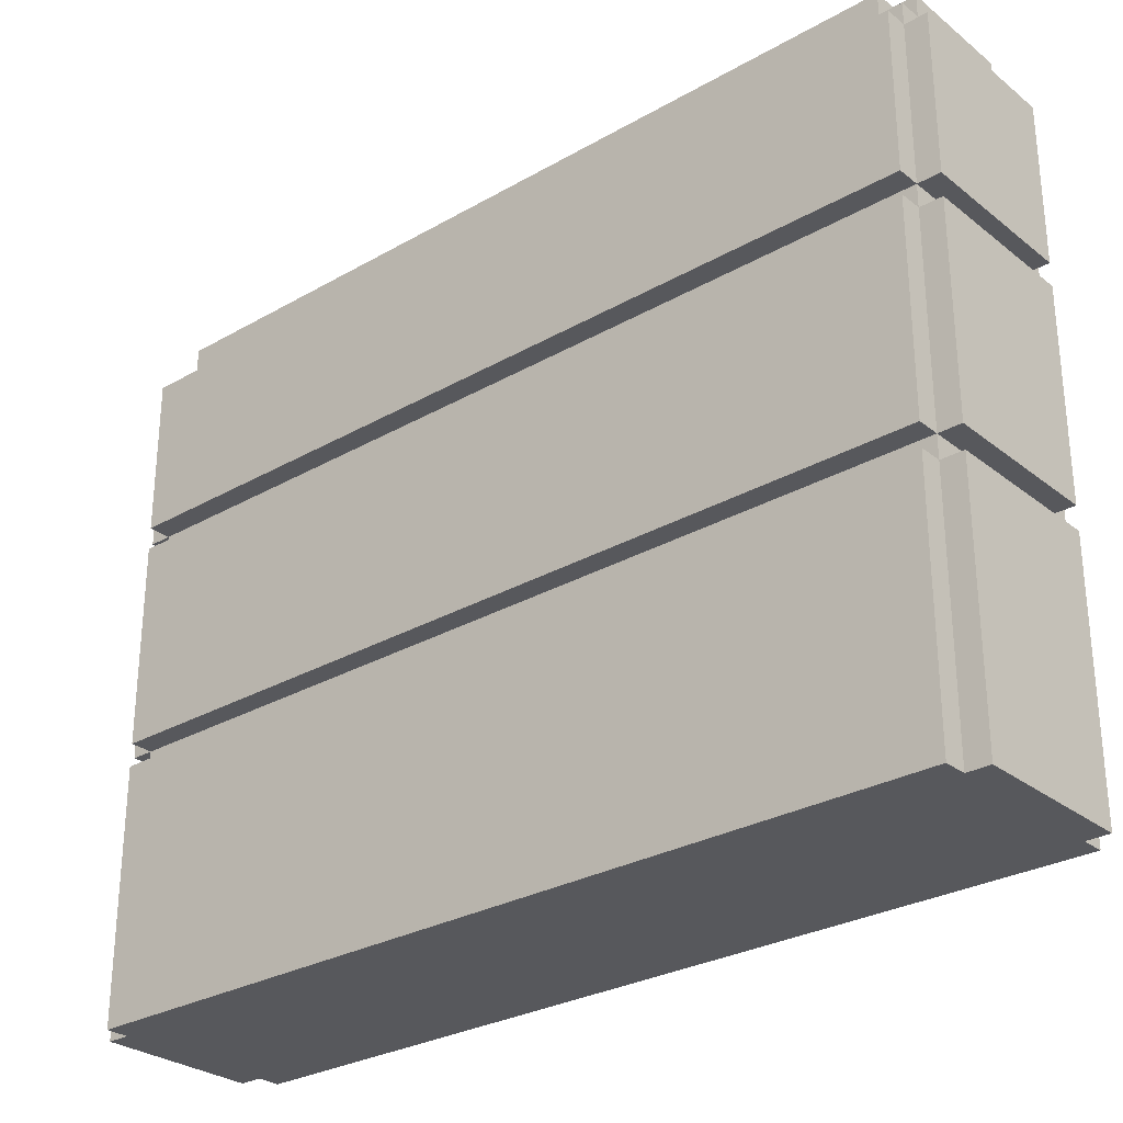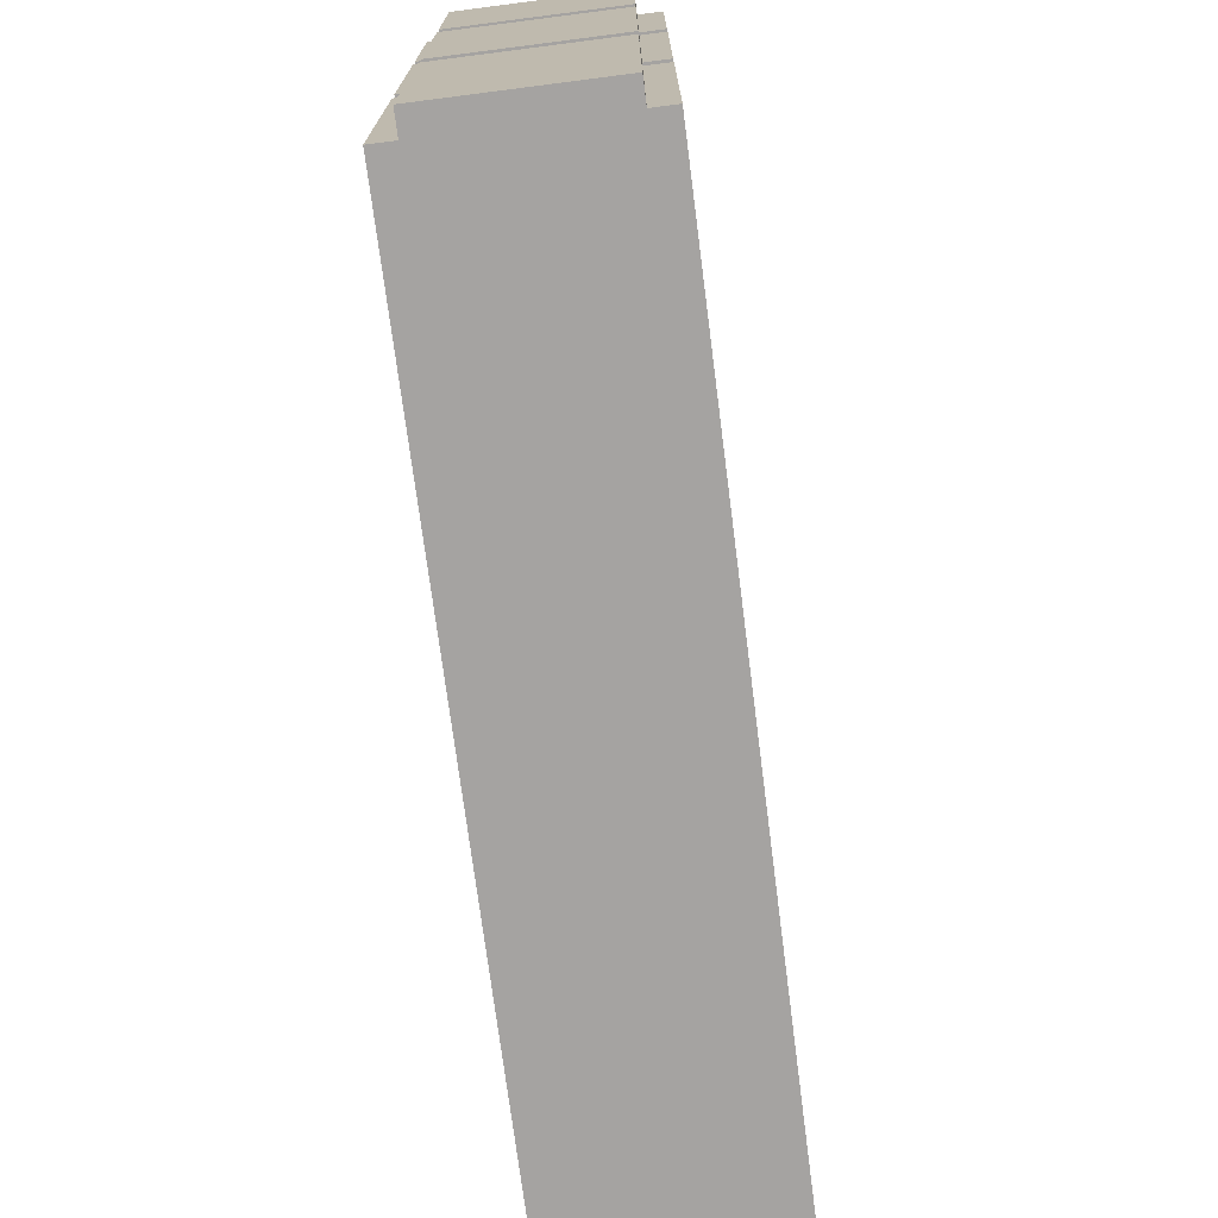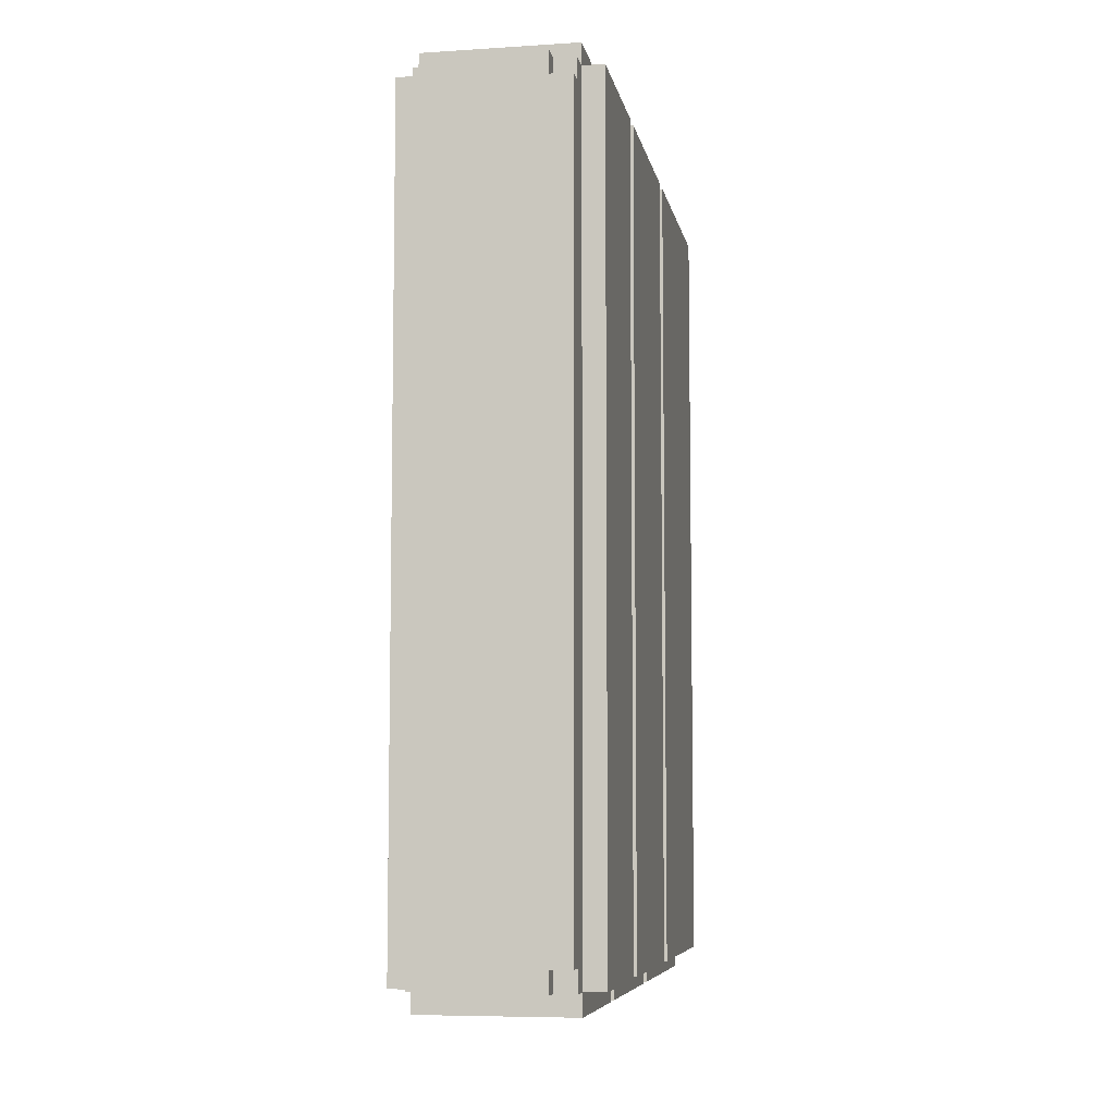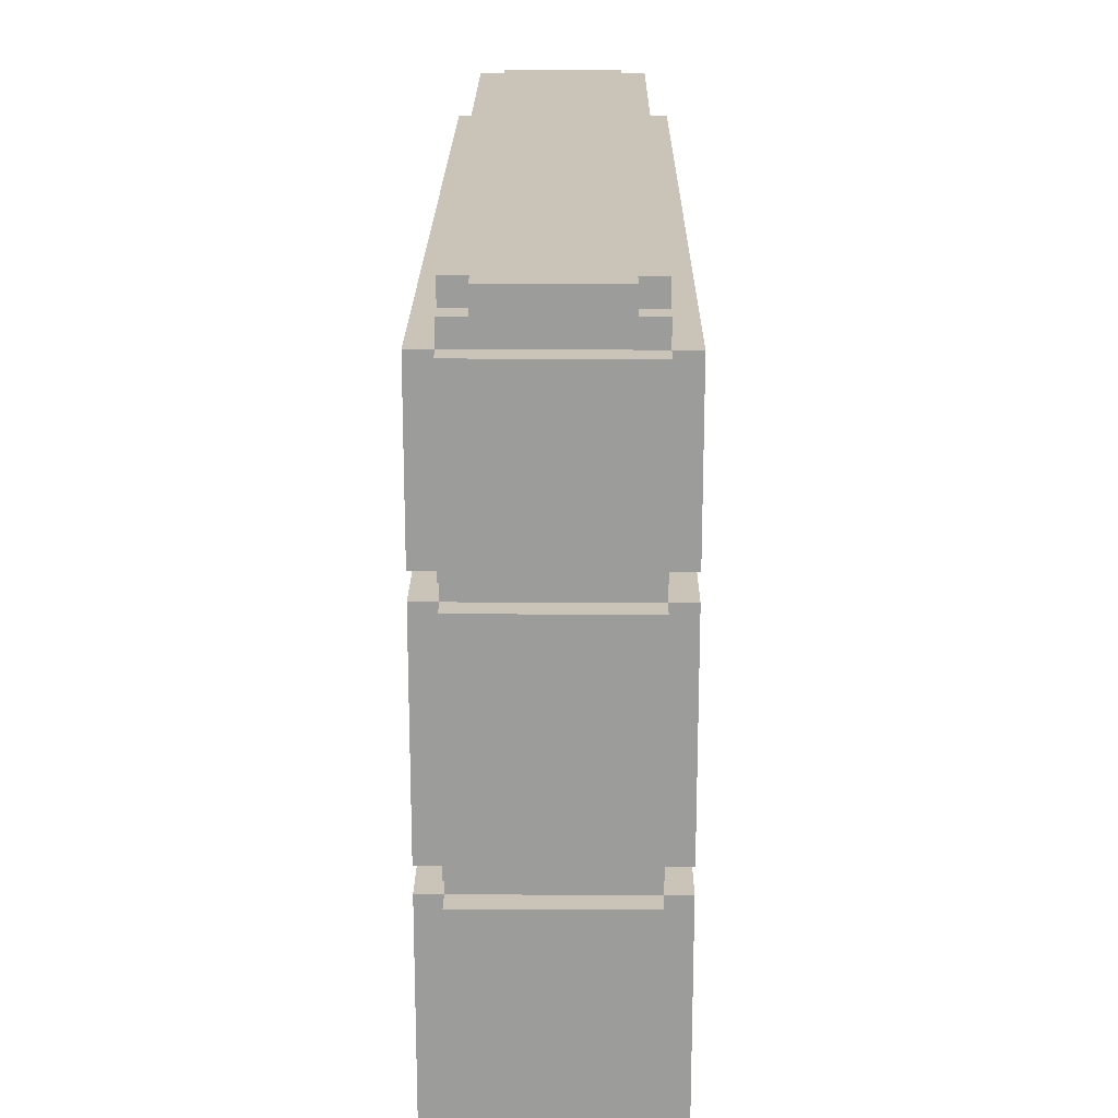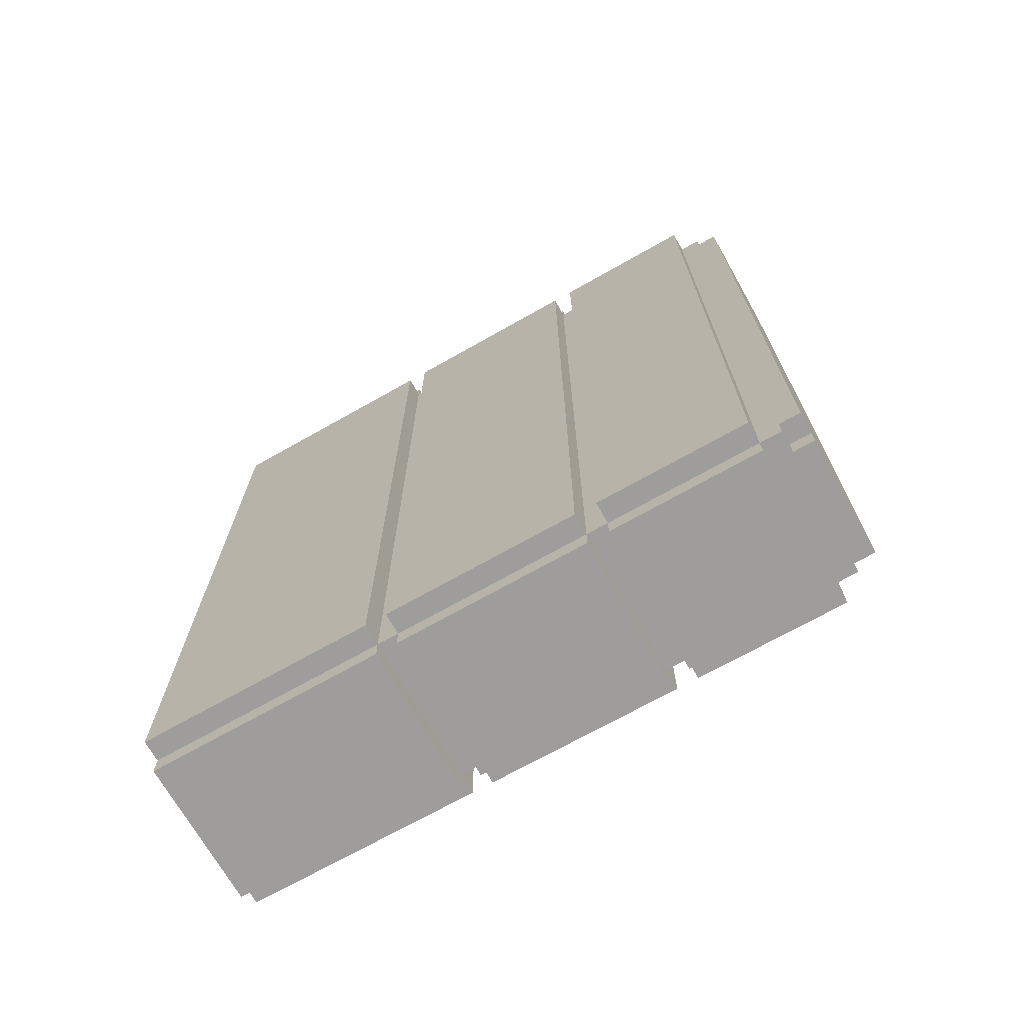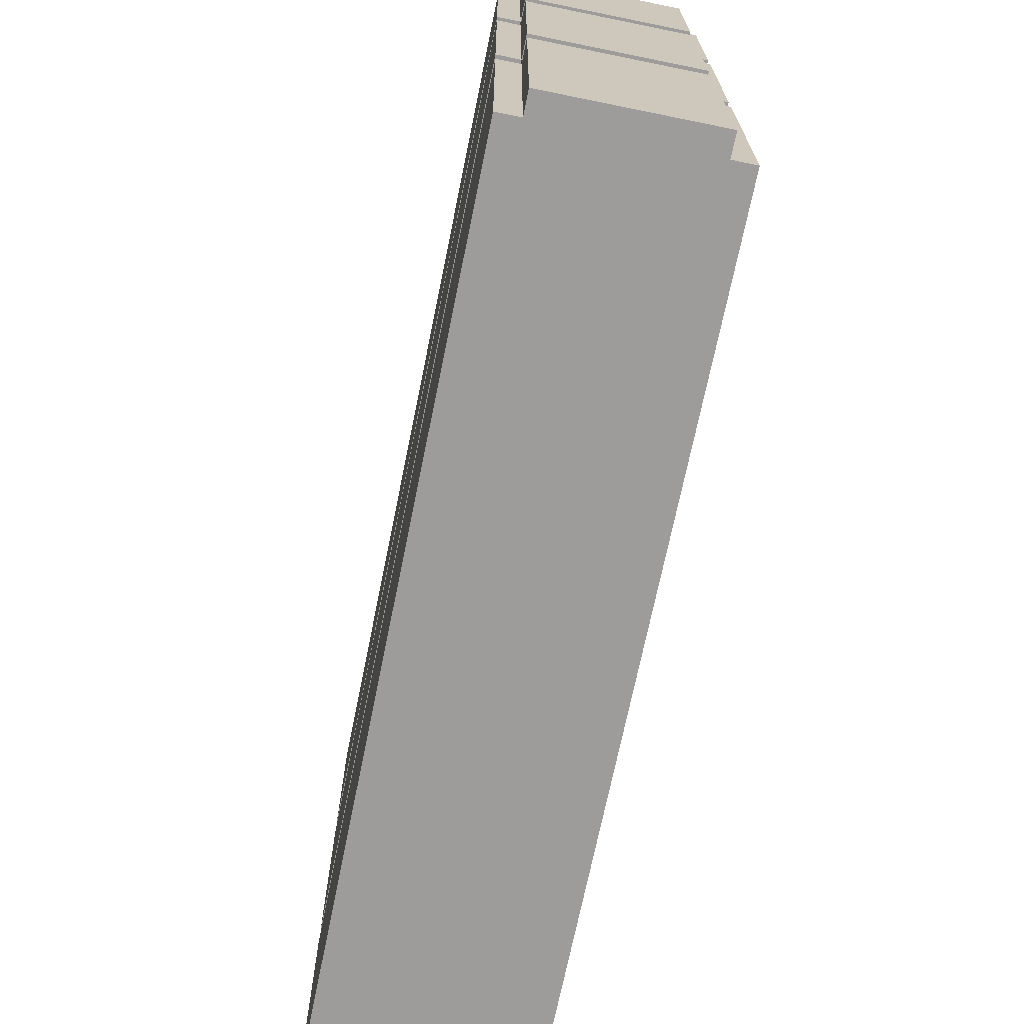
<metadata>
{"format":"obj","ext":"obj","renderer":"f3d","projection":"perspective","resolution":1024,"background":"white","views":[{"elev":-28.7,"azim":-49.4,"up":"+Y"},{"elev":-73.1,"azim":7.3,"up":"+Y"},{"elev":-6.9,"azim":-169.6,"up":"+Z"},{"elev":20.0,"azim":0.5,"up":"+Y"},{"elev":-70.5,"azim":119.5,"up":"+Z"},{"elev":-70.3,"azim":-11.5,"up":"+Y"}]}
</metadata>
<code>
o
v 1.5 2 -0.1
v 1.5 2 -3.9
v 1.5 3.1 -0.1
v 1.5 3.1 -3.9
v 1.5 3.2 -0.1
v 1.5 3.2 -3.9
v 1.5 4.1 -0.1
v 1.5 4.1 -3.9
v 1.5 4.2 -0.1
v 1.5 4.2 -3.9
v 1.5 4.9 -0.1
v 1.5 4.9 -3.9
v 1.6 2 0
v 1.6 2 -0.1
v 1.6 2 -3.9
v 1.6 2 -4
v 1.6 3.1 0
v 1.6 3.1 -0.1
v 1.6 3.1 -3.9
v 1.6 3.1 -4
v 1.6 3.2 0
v 1.6 3.2 -0.1
v 1.6 3.2 -3.9
v 1.6 3.2 -4
v 1.6 4.1 0
v 1.6 4.1 -0.1
v 1.6 4.1 -3.9
v 1.6 4.1 -4
v 1.6 4.2 0
v 1.6 4.2 -0.1
v 1.6 4.2 -3.9
v 1.6 4.2 -4
v 1.6 4.9 0
v 1.6 4.9 -0.1
v 1.6 4.9 -3.9
v 1.6 4.9 -4
v 1.6 5 -0.1
v 1.6 5 -0.2
v 1.6 5 -3.8
v 1.6 5 -3.9
v 1.6 5.1 -0.2
v 1.6 5.1 -3.8
v 1.7 5 -0.1
v 1.7 5 -0.2
v 1.7 5 -3.8
v 1.7 5 -3.9
v 1.7 5.1 -0.1
v 1.7 5.1 -0.2
v 1.7 5.1 -3.8
v 1.7 5.1 -3.9
v 2.2 5 -0.1
v 2.2 5 -0.2
v 2.2 5 -3.8
v 2.2 5 -3.9
v 2.2 5.1 -0.1
v 2.2 5.1 -0.2
v 2.2 5.1 -3.8
v 2.2 5.1 -3.9
v 2.3 2 0
v 2.3 2 -0.1
v 2.3 2 -3.9
v 2.3 2 -4
v 2.3 3.1 0
v 2.3 3.1 -0.1
v 2.3 3.1 -3.9
v 2.3 3.1 -4
v 2.3 3.2 0
v 2.3 3.2 -0.1
v 2.3 3.2 -3.9
v 2.3 3.2 -4
v 2.3 4.1 0
v 2.3 4.1 -0.1
v 2.3 4.1 -3.9
v 2.3 4.1 -4
v 2.3 4.2 0
v 2.3 4.2 -0.1
v 2.3 4.2 -3.9
v 2.3 4.2 -4
v 2.3 4.9 0
v 2.3 4.9 -0.1
v 2.3 4.9 -3.9
v 2.3 4.9 -4
v 2.3 5 -0.1
v 2.3 5 -0.2
v 2.3 5 -3.8
v 2.3 5 -3.9
v 2.3 5.1 -0.2
v 2.3 5.1 -3.8
v 2.4 2 -0.1
v 2.4 2 -3.9
v 2.4 3.1 -0.1
v 2.4 3.1 -3.9
v 2.4 3.2 -0.1
v 2.4 3.2 -3.9
v 2.4 4.1 -0.1
v 2.4 4.1 -3.9
v 2.4 4.2 -0.1
v 2.4 4.2 -3.9
v 2.4 4.9 -0.1
v 2.4 4.9 -3.9
v 1.6 2 0
v 1.6 3.1 0
v 1.6 3.2 0
v 1.6 4.1 0
v 1.6 4.2 0
v 1.6 4.9 0
v 2.3 2 0
v 2.3 3.1 0
v 2.3 3.2 0
v 2.3 4.1 0
v 2.3 4.2 0
v 2.3 4.9 0
v 1.5 2 -0.1
v 1.5 3.1 -0.1
v 1.5 3.2 -0.1
v 1.5 4.1 -0.1
v 1.5 4.2 -0.1
v 1.5 4.9 -0.1
v 1.6 2 -0.1
v 1.6 3.1 -0.1
v 1.6 3.2 -0.1
v 1.6 4.1 -0.1
v 1.6 4.2 -0.1
v 1.6 4.9 -0.1
v 1.6 5 -0.1
v 1.7 5 -0.1
v 1.7 5.1 -0.1
v 2.2 5 -0.1
v 2.2 5.1 -0.1
v 2.3 2 -0.1
v 2.3 3.1 -0.1
v 2.3 3.2 -0.1
v 2.3 4.1 -0.1
v 2.3 4.2 -0.1
v 2.3 4.9 -0.1
v 2.3 5 -0.1
v 2.4 2 -0.1
v 2.4 3.1 -0.1
v 2.4 3.2 -0.1
v 2.4 4.1 -0.1
v 2.4 4.2 -0.1
v 2.4 4.9 -0.1
v 1.6 5 -0.2
v 1.6 5.1 -0.2
v 1.7 5 -0.2
v 1.7 5.1 -0.2
v 2.2 5 -0.2
v 2.2 5.1 -0.2
v 2.3 5 -0.2
v 2.3 5.1 -0.2
v 1.6 5 -3.8
v 1.6 5.1 -3.8
v 1.7 5 -3.8
v 1.7 5.1 -3.8
v 2.2 5 -3.8
v 2.2 5.1 -3.8
v 2.3 5 -3.8
v 2.3 5.1 -3.8
v 1.5 2 -3.9
v 1.5 3.1 -3.9
v 1.5 3.2 -3.9
v 1.5 4.1 -3.9
v 1.5 4.2 -3.9
v 1.5 4.9 -3.9
v 1.6 2 -3.9
v 1.6 3.1 -3.9
v 1.6 3.2 -3.9
v 1.6 4.1 -3.9
v 1.6 4.2 -3.9
v 1.6 4.9 -3.9
v 1.6 5 -3.9
v 1.7 5 -3.9
v 1.7 5.1 -3.9
v 2.2 5 -3.9
v 2.2 5.1 -3.9
v 2.3 2 -3.9
v 2.3 3.1 -3.9
v 2.3 3.2 -3.9
v 2.3 4.1 -3.9
v 2.3 4.2 -3.9
v 2.3 4.9 -3.9
v 2.3 5 -3.9
v 2.4 2 -3.9
v 2.4 3.1 -3.9
v 2.4 3.2 -3.9
v 2.4 4.1 -3.9
v 2.4 4.2 -3.9
v 2.4 4.9 -3.9
v 1.6 2 -4
v 1.6 3.1 -4
v 1.6 3.2 -4
v 1.6 4.1 -4
v 1.6 4.2 -4
v 1.6 4.9 -4
v 2.3 2 -4
v 2.3 3.1 -4
v 2.3 3.2 -4
v 2.3 4.1 -4
v 2.3 4.2 -4
v 2.3 4.9 -4
v 1.6 2 0
v 2.3 2 0
v 1.5 2 -0.1
v 1.6 2 -0.1
v 2.3 2 -0.1
v 2.4 2 -0.1
v 1.5 2 -3.9
v 1.6 2 -3.9
v 2.3 2 -3.9
v 2.4 2 -3.9
v 1.6 2 -4
v 2.3 2 -4
v 1.6 3.2 0
v 2.3 3.2 0
v 1.5 3.2 -0.1
v 1.6 3.2 -0.1
v 2.3 3.2 -0.1
v 2.4 3.2 -0.1
v 1.5 3.2 -3.9
v 1.6 3.2 -3.9
v 2.3 3.2 -3.9
v 2.4 3.2 -3.9
v 1.6 3.2 -4
v 2.3 3.2 -4
v 1.6 4.2 0
v 2.3 4.2 0
v 1.5 4.2 -0.1
v 1.6 4.2 -0.1
v 2.3 4.2 -0.1
v 2.4 4.2 -0.1
v 1.5 4.2 -3.9
v 1.6 4.2 -3.9
v 2.3 4.2 -3.9
v 2.4 4.2 -3.9
v 1.6 4.2 -4
v 2.3 4.2 -4
v 1.6 3.1 0
v 2.3 3.1 0
v 1.5 3.1 -0.1
v 1.6 3.1 -0.1
v 2.3 3.1 -0.1
v 2.4 3.1 -0.1
v 1.5 3.1 -3.9
v 1.6 3.1 -3.9
v 2.3 3.1 -3.9
v 2.4 3.1 -3.9
v 1.6 3.1 -4
v 2.3 3.1 -4
v 1.6 4.1 0
v 2.3 4.1 0
v 1.5 4.1 -0.1
v 1.6 4.1 -0.1
v 2.3 4.1 -0.1
v 2.4 4.1 -0.1
v 1.5 4.1 -3.9
v 1.6 4.1 -3.9
v 2.3 4.1 -3.9
v 2.4 4.1 -3.9
v 1.6 4.1 -4
v 2.3 4.1 -4
v 1.6 4.9 0
v 2.3 4.9 0
v 1.5 4.9 -0.1
v 1.6 4.9 -0.1
v 2.3 4.9 -0.1
v 2.4 4.9 -0.1
v 1.5 4.9 -3.9
v 1.6 4.9 -3.9
v 2.3 4.9 -3.9
v 2.4 4.9 -3.9
v 1.6 4.9 -4
v 2.3 4.9 -4
v 1.6 5 -0.1
v 1.7 5 -0.1
v 2.2 5 -0.1
v 2.3 5 -0.1
v 1.6 5 -0.2
v 1.7 5 -0.2
v 2.2 5 -0.2
v 2.3 5 -0.2
v 1.6 5 -3.8
v 1.7 5 -3.8
v 2.2 5 -3.8
v 2.3 5 -3.8
v 1.6 5 -3.9
v 1.7 5 -3.9
v 2.2 5 -3.9
v 2.3 5 -3.9
v 1.7 5.1 -0.1
v 2.2 5.1 -0.1
v 1.6 5.1 -0.2
v 1.7 5.1 -0.2
v 2.2 5.1 -0.2
v 2.3 5.1 -0.2
v 1.6 5.1 -3.8
v 1.7 5.1 -3.8
v 2.2 5.1 -3.8
v 2.3 5.1 -3.8
v 1.7 5.1 -3.9
v 2.2 5.1 -3.9
f 3 2 1
f 4 2 3
f 7 6 5
f 8 6 7
f 11 10 9
f 12 10 11
f 17 14 13
f 18 14 17
f 19 16 15
f 20 16 19
f 22 19 18
f 23 19 22
f 25 22 21
f 26 22 25
f 27 24 23
f 28 24 27
f 30 27 26
f 31 27 30
f 33 30 29
f 34 30 33
f 35 32 31
f 36 32 35
f 37 35 34
f 38 35 37
f 39 35 38
f 40 35 39
f 41 39 38
f 42 39 41
f 47 44 43
f 48 44 47
f 49 46 45
f 50 46 49
f 51 52 55
f 55 52 56
f 53 54 57
f 57 54 58
f 59 60 63
f 63 60 64
f 61 62 65
f 65 62 66
f 64 65 68
f 68 65 69
f 67 68 71
f 71 68 72
f 69 70 73
f 73 70 74
f 72 73 76
f 76 73 77
f 75 76 79
f 79 76 80
f 77 78 81
f 81 78 82
f 80 81 83
f 83 81 84
f 84 81 85
f 85 81 86
f 84 85 87
f 87 85 88
f 89 90 91
f 91 90 92
f 93 94 95
f 95 94 96
f 97 98 99
f 99 98 100
f 107 102 101
f 108 102 107
f 109 104 103
f 110 104 109
f 111 106 105
f 112 106 111
f 119 114 113
f 120 114 119
f 121 116 115
f 122 116 121
f 123 118 117
f 124 118 123
f 126 125 124
f 128 126 124
f 128 127 126
f 129 127 128
f 131 121 120
f 132 121 131
f 133 123 122
f 134 123 133
f 135 128 124
f 136 128 135
f 137 131 130
f 138 131 137
f 139 133 132
f 140 133 139
f 141 135 134
f 142 135 141
f 145 144 143
f 146 144 145
f 149 148 147
f 150 148 149
f 151 152 153
f 153 152 154
f 155 156 157
f 157 156 158
f 159 160 165
f 165 160 166
f 161 162 167
f 167 162 168
f 163 164 169
f 169 164 170
f 170 171 172
f 170 172 174
f 172 173 174
f 174 173 175
f 166 167 177
f 177 167 178
f 168 169 179
f 179 169 180
f 170 174 181
f 181 174 182
f 176 177 183
f 183 177 184
f 178 179 185
f 185 179 186
f 180 181 187
f 187 181 188
f 189 190 195
f 195 190 196
f 191 192 197
f 197 192 198
f 193 194 199
f 199 194 200
f 204 202 201
f 205 202 204
f 207 204 203
f 207 206 205
f 207 205 204
f 208 206 207
f 209 206 208
f 210 206 209
f 211 209 208
f 212 209 211
f 216 214 213
f 217 214 216
f 219 216 215
f 220 216 219
f 221 218 217
f 222 218 221
f 223 221 220
f 224 221 223
f 228 226 225
f 229 226 228
f 231 228 227
f 232 228 231
f 233 230 229
f 234 230 233
f 235 233 232
f 236 233 235
f 237 238 240
f 240 238 241
f 239 240 243
f 243 240 244
f 241 242 245
f 245 242 246
f 244 245 247
f 247 245 248
f 249 250 252
f 252 250 253
f 251 252 255
f 255 252 256
f 253 254 257
f 257 254 258
f 256 257 259
f 259 257 260
f 261 262 264
f 264 262 265
f 263 264 267
f 267 264 268
f 265 266 269
f 269 266 270
f 268 269 271
f 271 269 272
f 273 274 277
f 277 274 278
f 275 276 279
f 279 276 280
f 281 282 285
f 285 282 286
f 283 284 287
f 287 284 288
f 289 290 292
f 292 290 293
f 291 292 295
f 293 294 295
f 292 293 295
f 295 294 296
f 296 294 297
f 297 294 298
f 296 297 299
f 299 297 300

</code>
